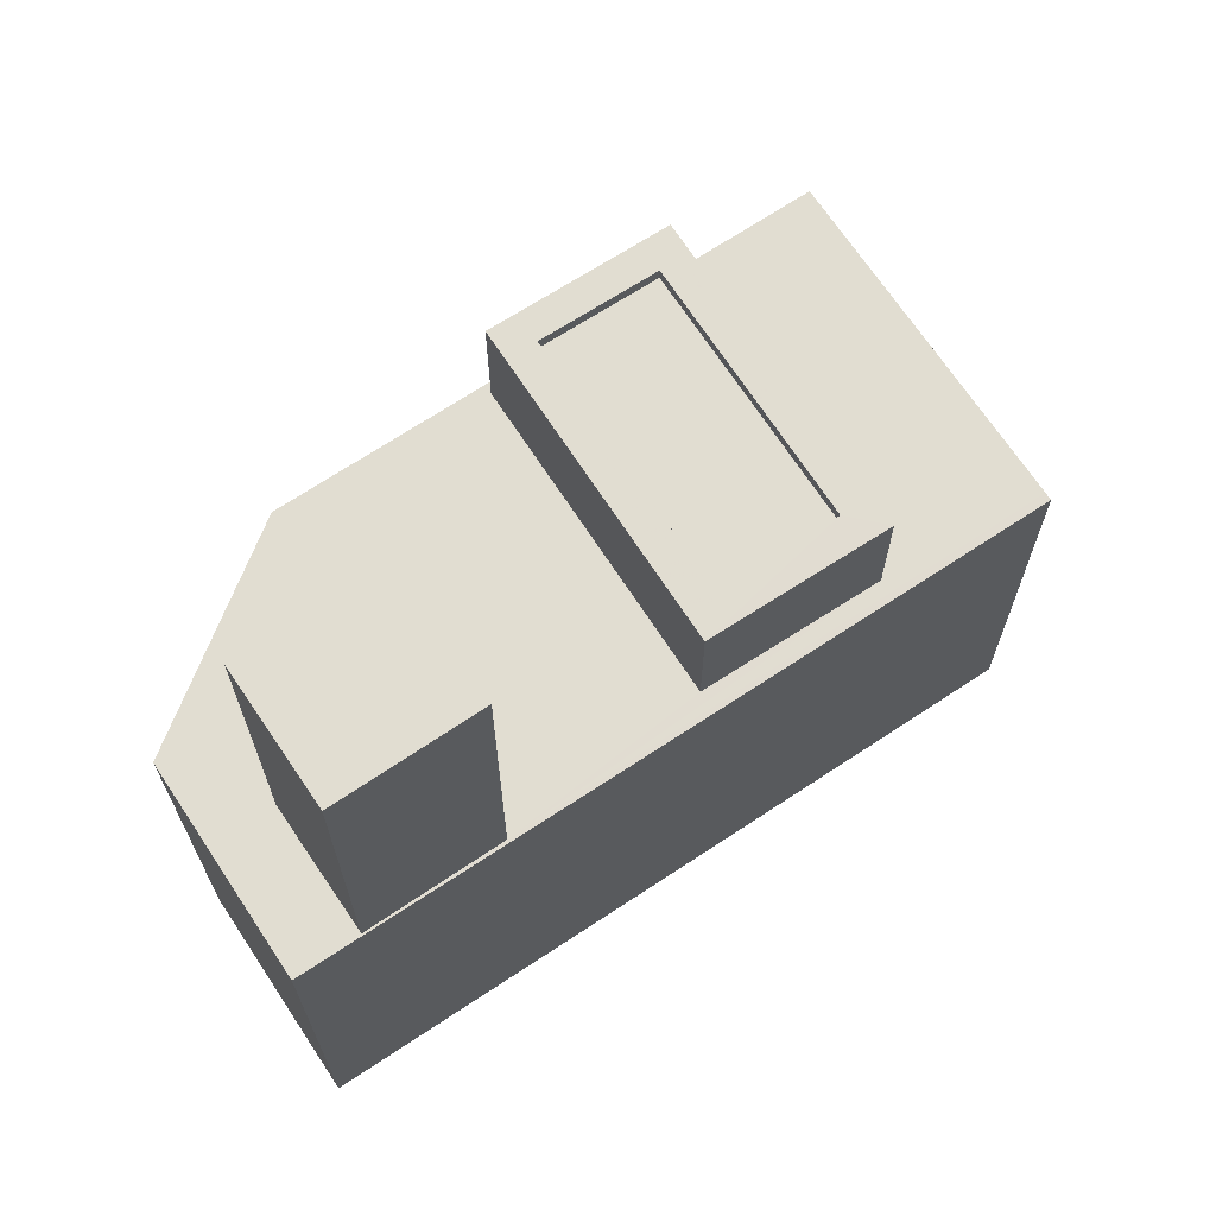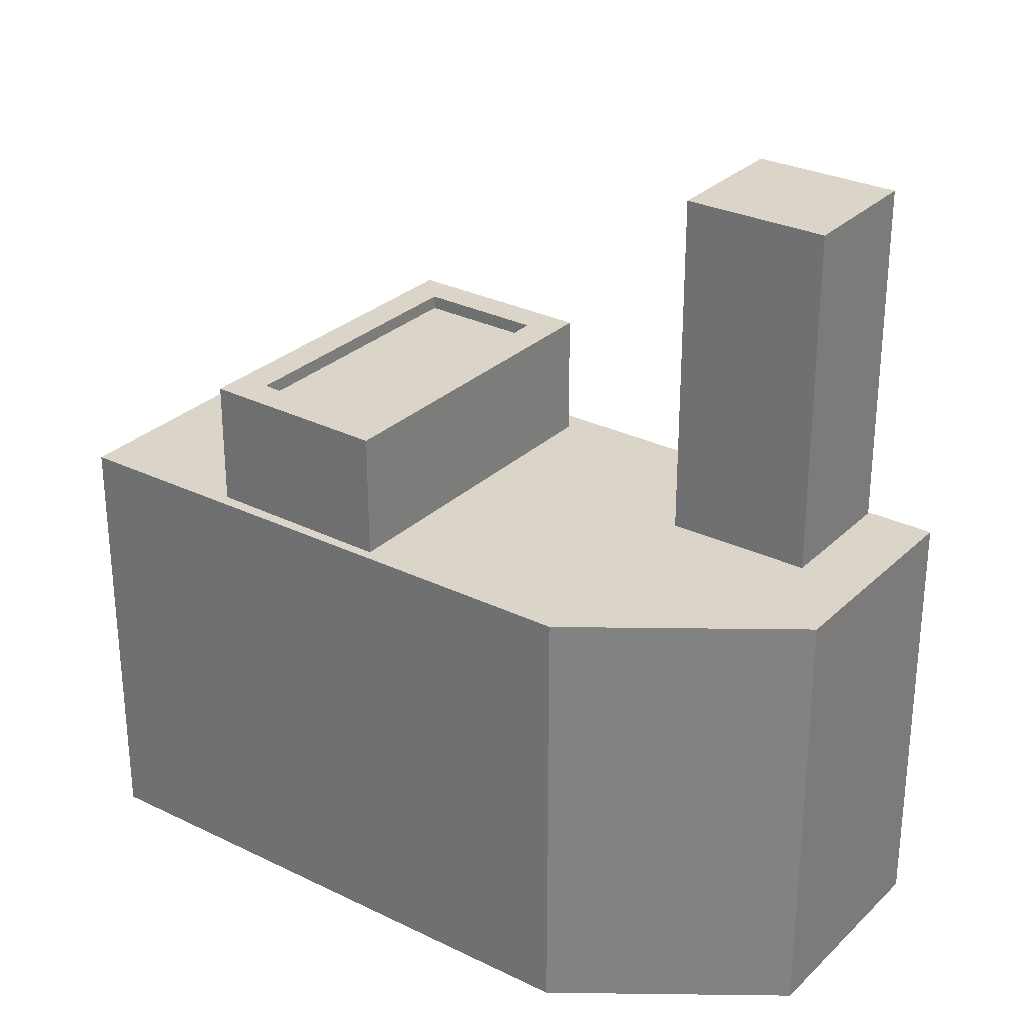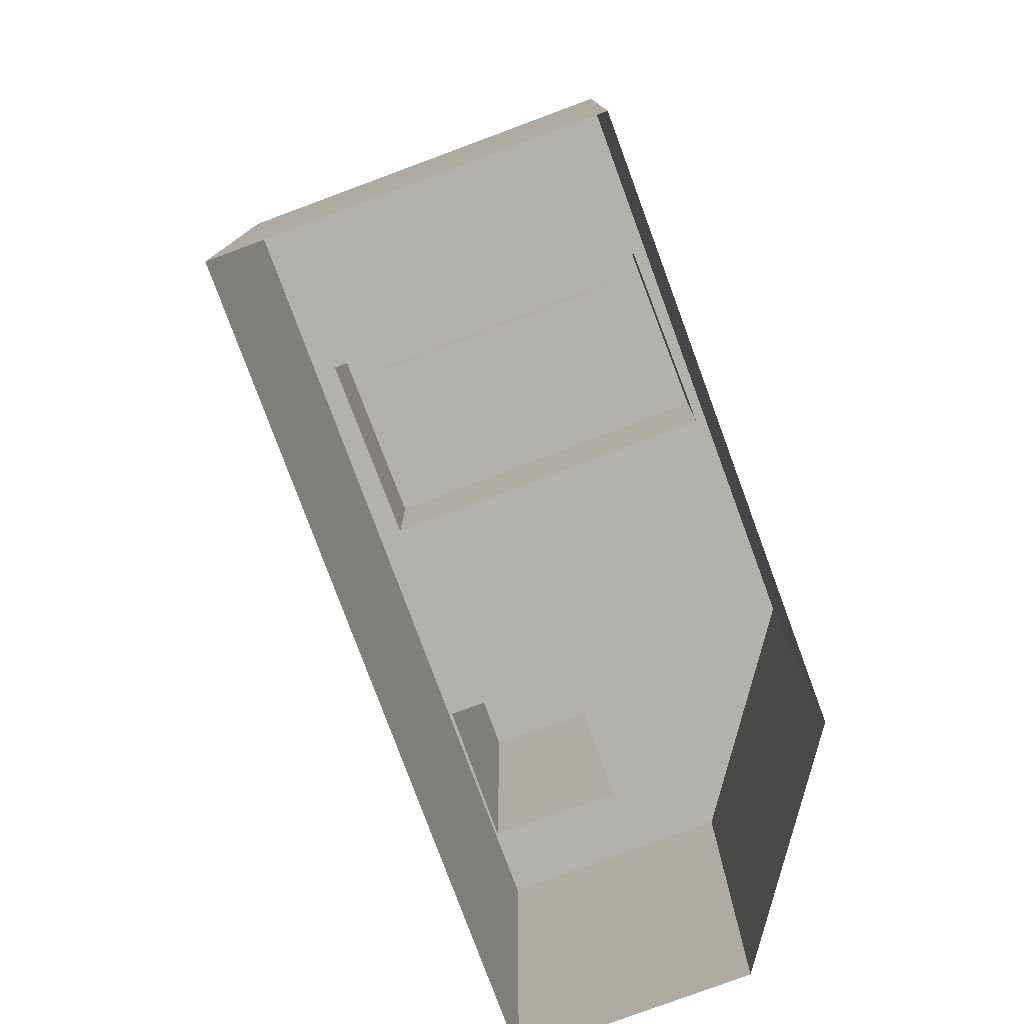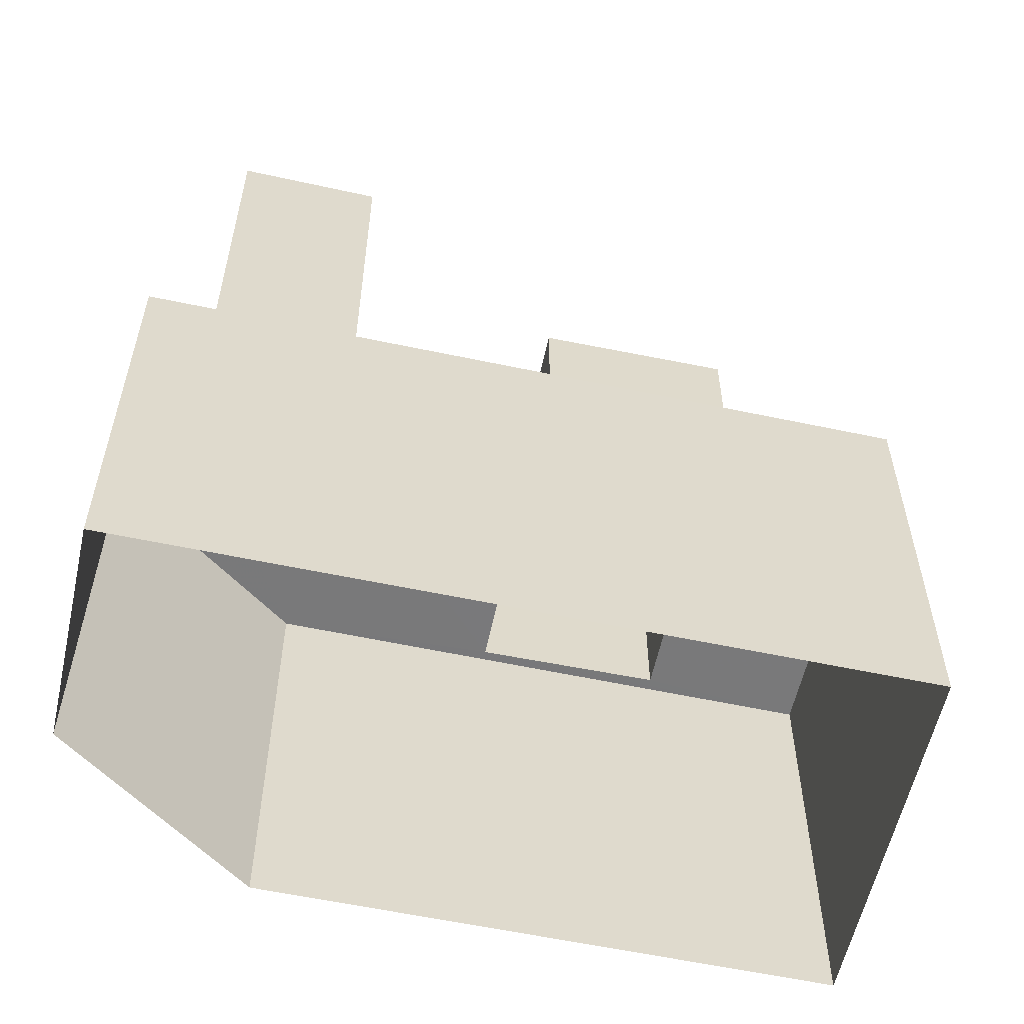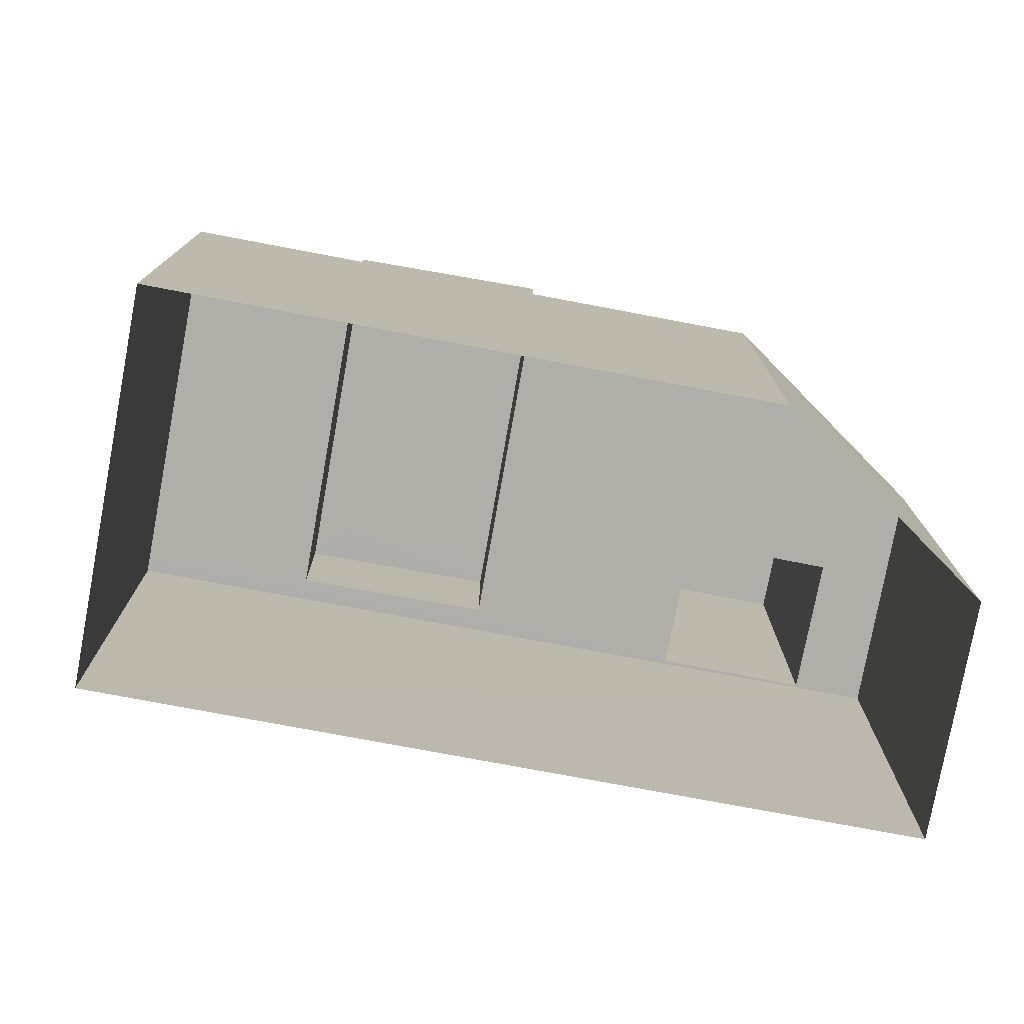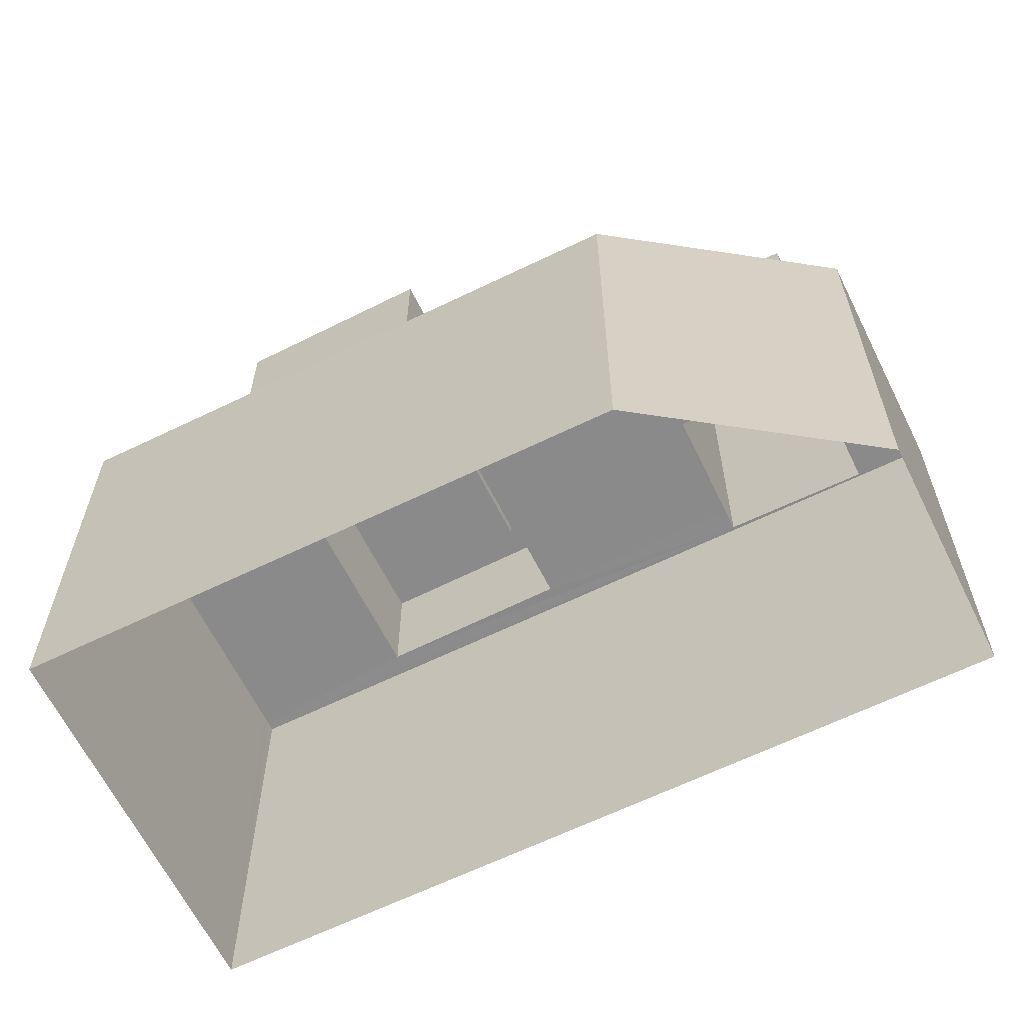
<metadata>
{"format":"obj","ext":"obj","renderer":"f3d","projection":"perspective","resolution":1024,"background":"white","views":[{"elev":68.9,"azim":121.1,"up":"+Z"},{"elev":29.1,"azim":10.7,"up":"+Z"},{"elev":-78.9,"azim":-95.0,"up":"+Z"},{"elev":-57.8,"azim":142.2,"up":"+Z"},{"elev":-77.5,"azim":-35.9,"up":"+Z"},{"elev":-63.6,"azim":0.9,"up":"+Z"}]}
</metadata>
<code>
v -1.22e+04 -3.766e+04 16.18
v -1.221e+04 -3.766e+04 16.18
v -1.22e+04 -3.765e+04 16.18
v -1.221e+04 -3.765e+04 16.18
v -1.222e+04 -3.765e+04 16.18
v -1.22e+04 -3.765e+04 30.83
v -1.22e+04 -3.766e+04 30.83
v -1.22e+04 -3.765e+04 30.83
v -1.221e+04 -3.766e+04 30.83
v -1.221e+04 -3.765e+04 24.36
v -1.221e+04 -3.765e+04 24.36
v -1.221e+04 -3.765e+04 24.36
v -1.22e+04 -3.765e+04 24.36
v -1.22e+04 -3.765e+04 24.36
v -1.221e+04 -3.765e+04 24.36
v -1.221e+04 -3.766e+04 24.36
v -1.221e+04 -3.766e+04 24.36
v -1.222e+04 -3.765e+04 24.36
v -1.221e+04 -3.766e+04 24.36
v -1.22e+04 -3.766e+04 24.36
v -1.22e+04 -3.766e+04 24.36
v -1.22e+04 -3.765e+04 24.36
v -1.221e+04 -3.765e+04 24.36
v -1.221e+04 -3.766e+04 24.36
v -1.22e+04 -3.765e+04 24.36
v -1.221e+04 -3.766e+04 26.4
v -1.221e+04 -3.765e+04 26.4
v -1.221e+04 -3.765e+04 26.4
v -1.221e+04 -3.766e+04 26.4
v -1.221e+04 -3.766e+04 26.65
v -1.221e+04 -3.766e+04 26.65
v -1.221e+04 -3.766e+04 26.65
v -1.221e+04 -3.765e+04 26.65
v -1.221e+04 -3.765e+04 26.65
v -1.221e+04 -3.765e+04 26.65
v -1.221e+04 -3.765e+04 26.65
v -1.221e+04 -3.766e+04 26.65
f 1 2 3
f 3 2 4
f 2 5 4
f 6 7 8
f 6 9 7
f 10 11 12
f 11 10 13
f 14 13 15
f 13 10 15
f 16 17 18
f 18 19 12
f 16 20 21
f 21 20 22
f 12 19 10
f 11 13 23
f 23 13 22
f 14 15 24
f 15 17 24
f 18 17 19
f 13 25 22
f 25 21 22
f 24 16 21
f 17 16 24
f 26 27 28
f 26 29 27
f 30 31 32
f 33 34 35
f 36 33 35
f 35 34 31
f 37 31 30
f 35 31 37
f 33 30 32
f 33 36 30
f 25 8 7
f 21 25 7
f 24 7 9
f 24 21 7
f 9 6 14
f 9 14 24
f 6 13 14
f 13 6 8
f 25 13 8
f 20 2 1
f 20 16 2
f 16 18 5
f 2 16 5
f 12 5 18
f 5 12 4
f 23 4 11
f 11 4 12
f 22 3 4
f 23 22 4
f 20 1 3
f 22 20 3
f 10 19 31
f 34 10 31
f 37 29 26
f 37 30 29
f 35 37 26
f 28 35 26
f 36 28 27
f 36 35 28
f 29 36 27
f 29 30 36
f 10 34 33
f 15 10 33
f 32 15 33
f 32 17 15
f 19 32 31
f 19 17 32

</code>
